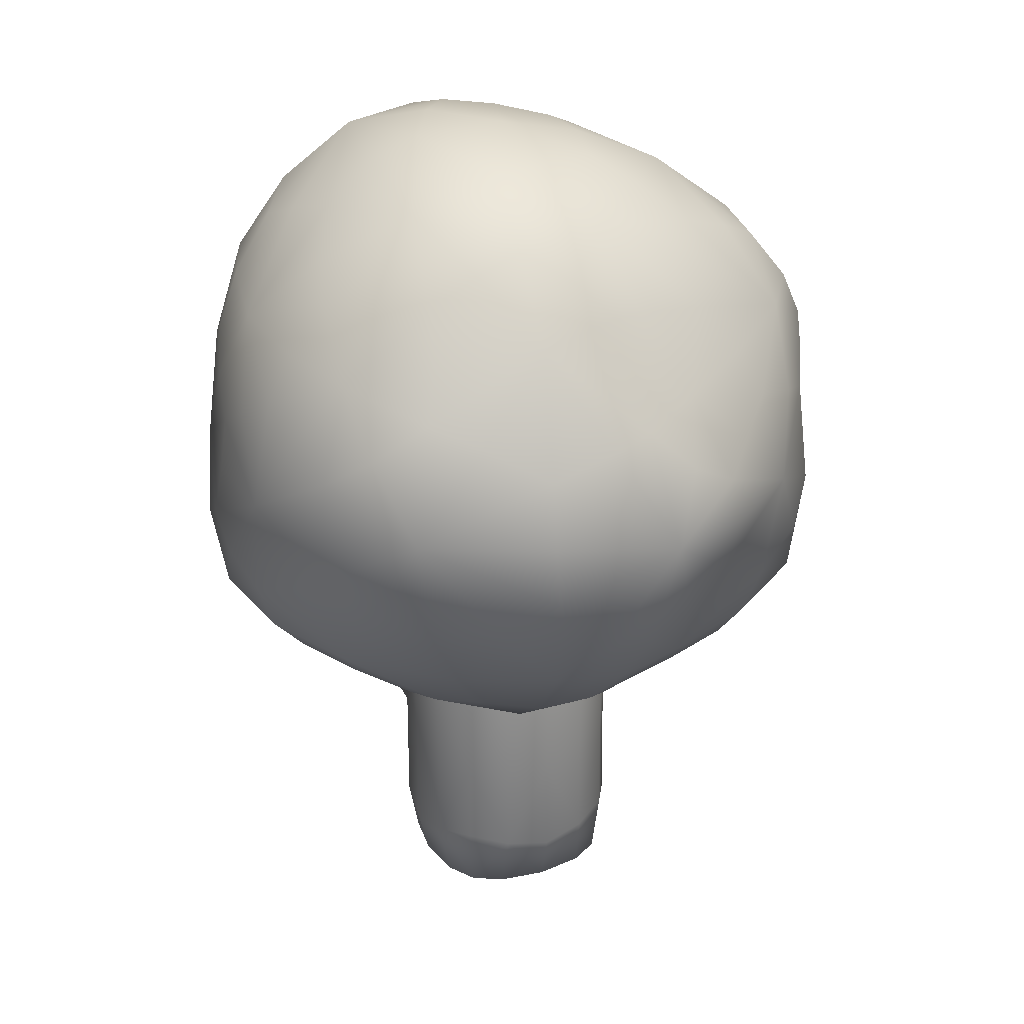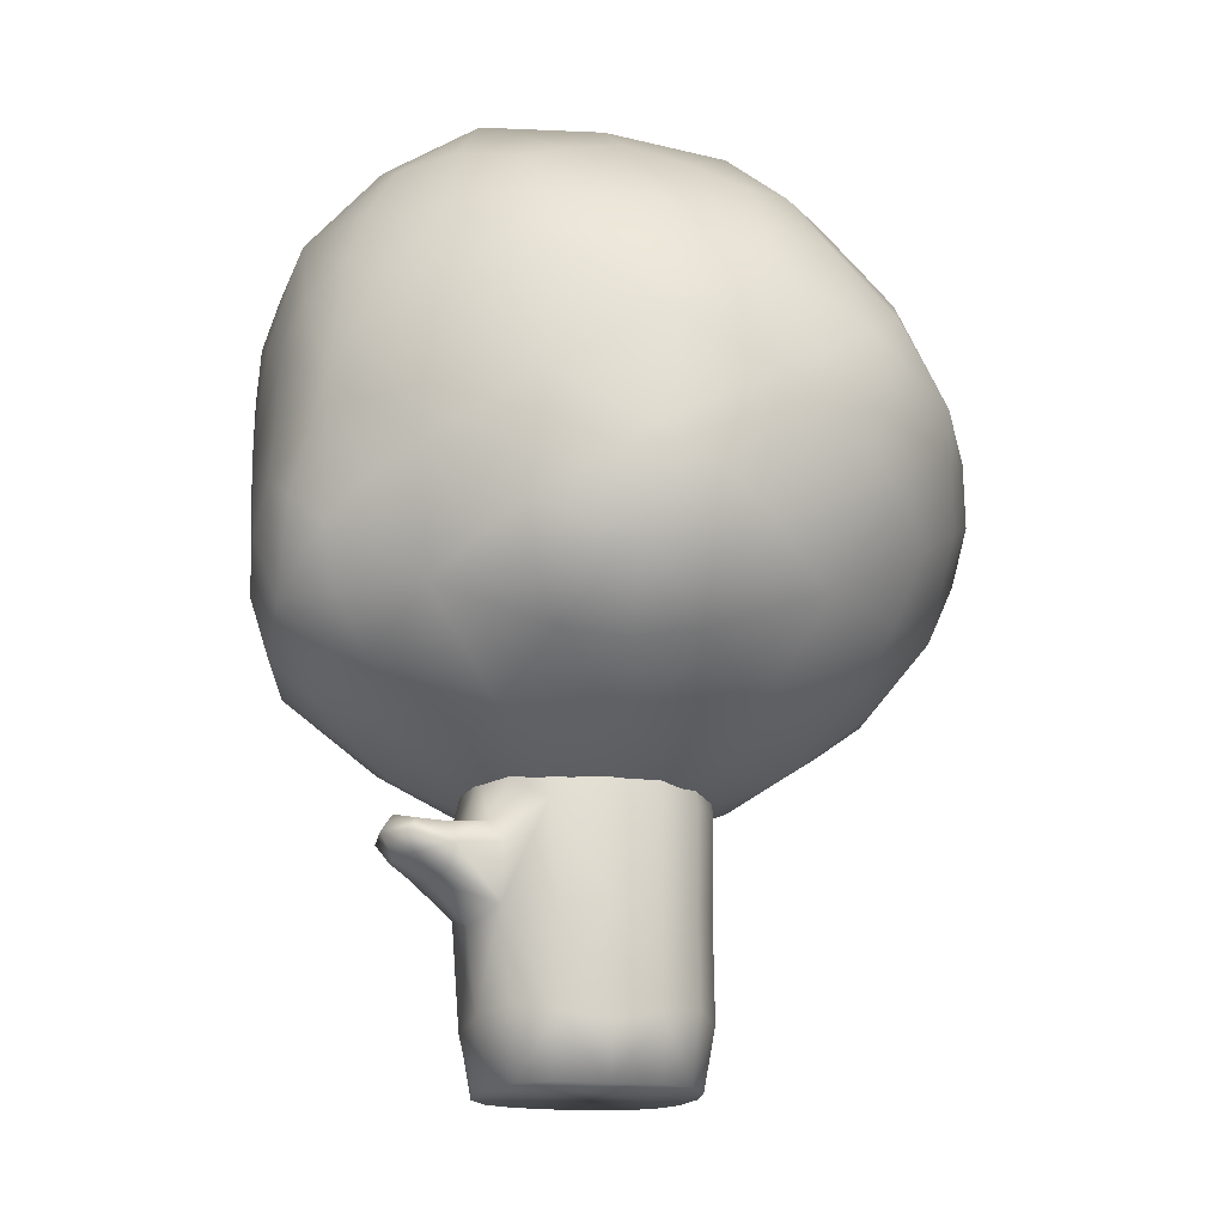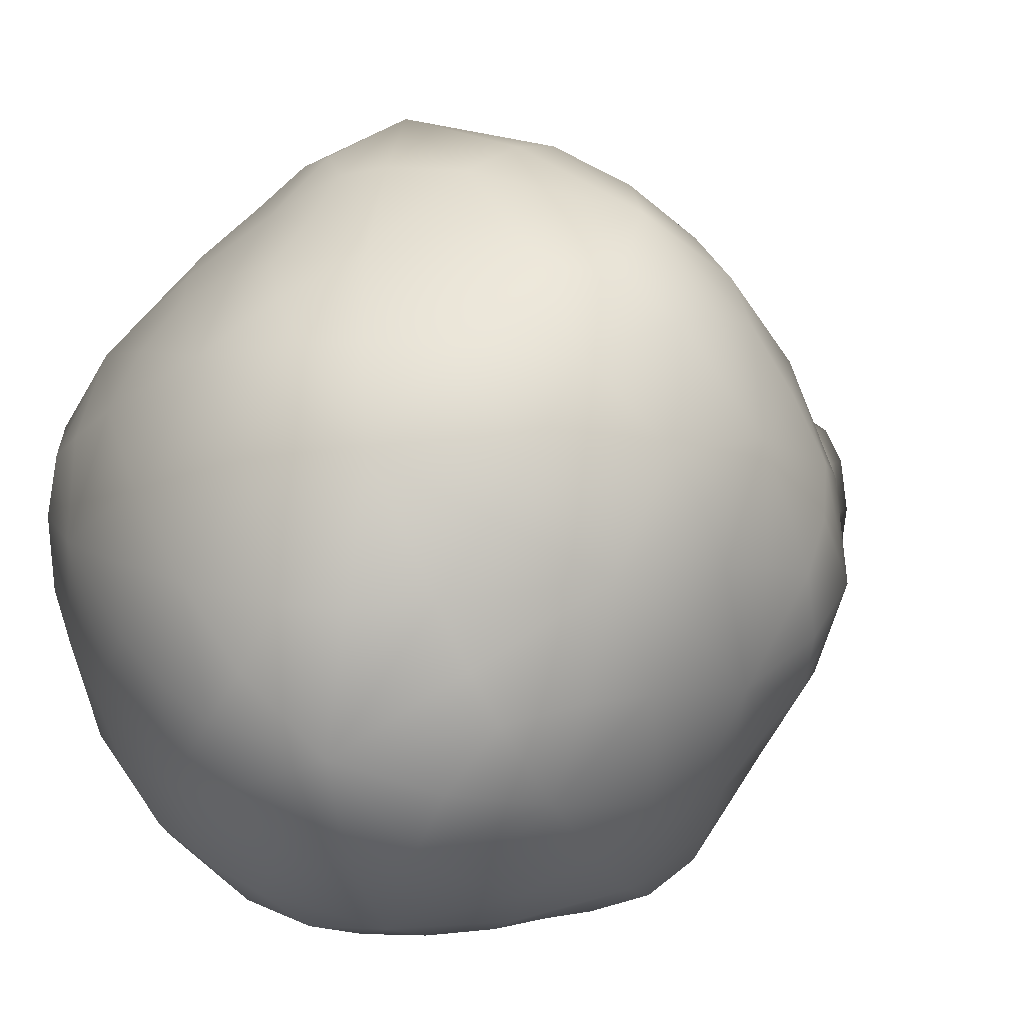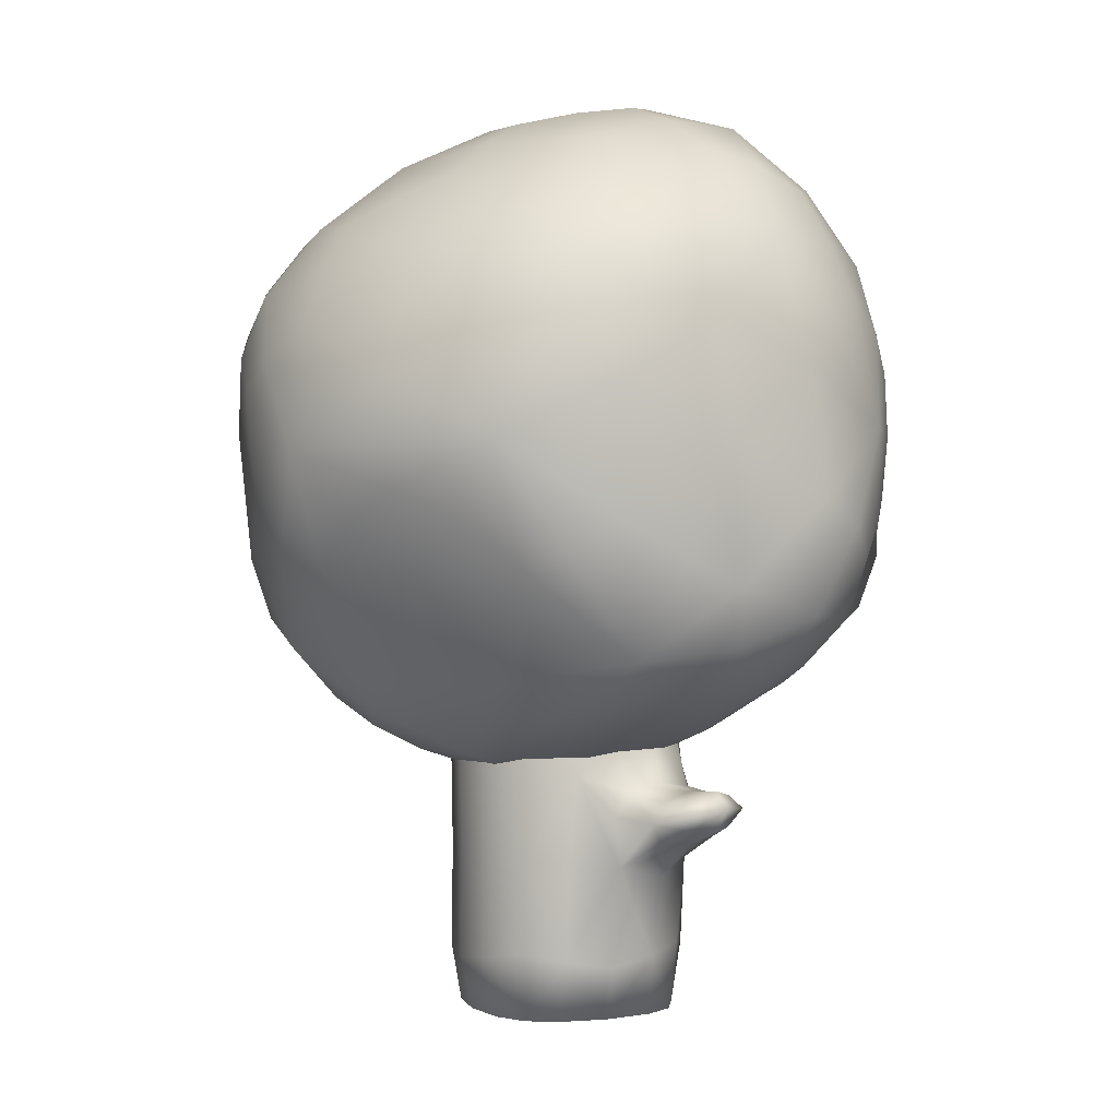
<metadata>
{"format":"obj","ext":"obj","renderer":"f3d","projection":"perspective","resolution":1024,"background":"white","views":[{"elev":28.9,"azim":-24.8,"up":"+Y"},{"elev":-17.1,"azim":-102.0,"up":"+Y"},{"elev":4.7,"azim":-145.8,"up":"+Z"},{"elev":1.4,"azim":156.4,"up":"+Y"}]}
</metadata>
<code>
o Cube_Cube.005
v -0.8897 0.5256 0.3949
v -0.8785 1.345 0.3908
v -0.9408 1.331 0.006983
v -0.9552 0.463 0.0117
v -0.8508 0.02639 0.0117
v -0.7916 0.02639 0.4182
v -0.6474 0.02639 0.6668
v -0.6957 0.5881 0.7151
v -0.6877 1.355 0.7071
v -0.8897 2.123 0.3949
v -0.9484 2.129 -0.007176
v -0.6957 2.102 0.7151
v -0.6474 2.547 0.6668
v -0.7916 2.72 0.4182
v -0.8491 2.757 0.006983
v -0.8624 2.065 -0.447
v -0.8717 1.33 -0.3863
v -0.7848 2.705 -0.4137
v -0.6459 2.617 -0.6537
v -0.6922 2.26 -0.7149
v -0.7028 1.921 -0.8614
v -0.8137 1.744 -0.7676
v -0.7292 1.315 -0.7676
v -0.8897 0.5256 -0.3715
v -0.6957 0.5881 -0.6917
v -0.6474 0.02639 -0.6434
v -0.7916 0.02639 -0.3948
v -0.3755 0.5256 -0.8857
v -0.4066 1.183 -0.967
v -0.01891 1.292 -1.018
v 0.007693 0.463 -0.9512
v 0.007693 0.02639 -0.8468
v -0.3988 0.02639 -0.7876
v -0.8968 1.711 -1.136
v -0.7991 1.535 -1.163
v -0.8058 1.881 -1.172
v -0.8139 1.894 -1.413
v -0.9143 1.791 -1.462
v -0.8097 1.641 -1.407
v 0.3143 2.056 -0.9093
v 0.3676 1.328 -0.8804
v 0.04705 1.725 -1.072
v -0.1059 1.907 -1.066
v -0.01214 2.289 -0.9625
v 0.002735 2.797 -0.8496
v 0.395 2.703 -0.7935
v 0.6543 2.539 -0.646
v 0.6919 2.085 -0.6976
v 0.6983 1.351 -0.6852
v 0.3909 0.5256 -0.8857
v 0.7111 0.5881 -0.6917
v 0.6628 0.02639 -0.6434
v 0.4142 0.02639 -0.7876
v 0.9051 0.5256 -0.3715
v 0.8939 1.345 -0.3674
v 0.9579 1.334 0.0117
v 0.9706 0.463 0.0117
v 0.8662 0.02639 0.0117
v 0.807 0.02639 -0.3948
v 0.9051 2.123 -0.3715
v 0.9706 2.144 0.0117
v 0.807 2.72 -0.3948
v 0.8662 2.76 0.0117
v 0.9051 2.123 0.3949
v 0.8939 1.345 0.3908
v 0.807 2.72 0.4182
v 0.6628 2.547 0.6668
v 0.7111 2.102 0.7151
v 0.7031 1.355 0.7071
v 0.9051 0.5256 0.3949
v 0.7111 0.5881 0.7151
v 0.6628 0.02639 0.6668
v 0.807 0.02639 0.4182
v 0.3909 0.5256 0.9091
v 0.3868 1.345 0.8979
v 0.007693 1.334 0.9619
v 0.007693 0.463 0.9746
v 0.007693 0.02639 0.8702
v 0.4142 0.02639 0.811
v 0.3909 2.123 0.9091
v 0.007693 2.144 0.9746
v 0.4142 2.72 0.811
v 0.007693 2.76 0.8702
v -0.3755 2.123 0.9091
v -0.3714 1.345 0.8979
v -0.3988 2.72 0.811
v -0.3755 0.5256 0.9091
v -0.3988 0.02639 0.811
v -0.3782 2.346 -0.8922
v -0.4114 1.973 -0.9783
v -0.3995 2.775 -0.7892
v -0.6683 1.81 -1.654
v -0.3477 1.774 -1.651
v -0.3913 1.633 -1.546
v -0.629 1.615 -1.551
v -0.633 1.95 -1.561
v -0.3931 1.877 -1.554
v -0.5165 1.476 -1.256
v -0.2352 1.529 -1.351
v -0.1415 1.689 -1.388
v -0.2366 1.853 -1.362
v -0.5218 1.923 -1.269
v 0.2569 2.133 0.8063
v -0.2202 2.104 0.6908
v 0.005697 1.996 0.02415
v 0.5988 2.086 0.4645
v 1.2 2.371 0.948
v 0.3687 2.304 1.204
v -0.4872 2.385 1.41
v 1.988 2.906 1.066
v 2.288 3.286 1.08
v 2.05 3.555 1.768
v 1.707 2.919 1.436
v 1.858 2.631 0.6223
v 2.369 3.089 0.2203
v -0.637 2.152 0.5125
v -0.6816 2.13 0.0446
v -0.9941 2.344 0.7676
v -1.404 2.444 0.05203
v -0.7021 2.171 -0.3942
v -0.3044 2.11 -0.5746
v -1.046 2.364 -0.6181
v -0.6471 2.399 -1.239
v 0.1806 2.084 -0.6289
v 0.5713 2.023 -0.2907
v 0.2529 2.222 -0.9824
v 1.141 2.234 -0.6245
v 2.472 3.79 1.03
v 2.395 4.166 1.409
v 2.6 3.947 0.556
v 2.621 4.849 0.888
v 0.1103 3.78 2.765
v -0.2542 4.102 2.928
v -0.6727 3.482 2.566
v -0.001056 3.297 2.473
v 0.6771 3.233 2.202
v 0.4832 4.006 2.741
v 0.1924 4.828 3.072
v -2.67 3.847 0.6768
v -2.798 4.096 0.3149
v -2.673 3.509 -0.1922
v -2.512 3.401 0.5461
v -2.126 3.379 1.353
v -2.542 4.088 1.152
v -2.723 4.802 0.8723
v -1.616 3.825 -2.228
v -1.397 4.08 -2.465
v -1.021 3.396 -2.493
v -1.473 3.338 -2.105
v -1.88 3.345 -1.519
v -1.872 4.081 -1.953
v -1.719 4.876 -2.246
v 1.319 3.797 -2.088
v 1.75 4.17 -1.853
v 1.813 3.635 -1.347
v 1.188 3.325 -1.873
v 0.4285 3.051 -2.307
v 1.015 3.899 -2.365
v 1.58 4.764 -2.238
v 2.195 4.428 1.758
v 1.891 4.154 2.094
v 2.194 4.86 1.657
v 1.605 4.8 2.323
v -0.7946 4.411 2.869
v -1.279 4.173 2.595
v -0.8336 4.932 2.846
v -1.862 4.961 2.385
v -2.795 4.314 -0.05534
v -2.71 4.065 -0.5132
v -2.741 4.77 0.03281
v -2.572 4.751 -0.7993
v -1.048 4.307 -2.586
v -0.6696 3.988 -2.657
v -1.005 4.823 -2.545
v -0.1966 4.729 -2.653
v 2.14 4.375 -1.548
v 2.319 4.118 -1.127
v 2.228 4.75 -1.583
v 2.706 4.661 -0.7951
v 0.982 6.328 1.804
v 0.4577 6.449 1.961
v 0.642 5.821 2.366
v 1.304 5.918 1.948
v 2.001 6 1.393
v 1.156 6.574 1.45
v 0.247 7.058 1.435
v -1.355 6.622 1.532
v -1.722 6.633 1.205
v -2.096 6.052 1.457
v -1.433 6.268 1.819
v -0.6105 6.36 2.122
v -0.9395 6.843 1.534
v -1.22 7.166 0.8553
v -1.895 6.694 -0.8548
v -1.573 6.836 -1.307
v -1.985 6.221 -1.424
v -2.252 6.251 -0.739
v -2.421 6.179 0.05604
v -1.778 6.856 -0.5059
v -1.023 7.346 -1.064
v 0.1533 6.584 -2.186
v 0.6125 6.616 -2.008
v 0.7268 6.004 -2.413
v 0.02478 6.196 -2.473
v -0.7292 6.336 -2.37
v -0.1503 6.838 -1.975
v 0.4375 7.163 -1.401
v 2.074 6.49 -0.2589
v 2.1 6.521 0.2667
v 2.56 5.955 0.3149
v 2.336 6.11 -0.4578
v 1.921 6.195 -1.329
v 1.725 6.707 -0.5964
v 1.424 7.044 0.1594
v 0.6432 7.372 -0.4172
v 0.6713 7.385 0.09217
v 0.974 7.18 -0.6468
v 0.223 7.455 -0.6824
v -0.01572 7.543 0.01368
v 1.318 6.906 -0.8964
v 1.215 6.75 -1.397
v 1.079 6.538 -1.815
v 1.341 6.144 -1.98
v -0.1913 7.495 -0.8755
v -0.3005 7.346 -1.312
v -0.4953 7.548 -0.5314
v -0.4421 7.075 -1.726
v -0.8757 6.945 -1.792
v -1.289 6.765 -1.725
v -1.425 6.355 -1.956
v -0.7706 7.495 -0.08245
v -1.176 7.328 -0.1035
v -0.6096 7.457 0.4208
v -1.628 7.004 -0.06215
v -1.881 6.753 0.4459
v -2.028 6.527 0.8426
v -2.339 6.131 0.8235
v -0.3698 7.379 0.8234
v -0.5069 7.208 1.201
v 0.09281 7.393 0.738
v -0.5537 6.984 1.533
v -0.2123 6.784 1.815
v 0.07289 6.488 2.047
v 0.05208 6.119 2.327
v 0.5576 7.338 0.5785
v 0.8797 7.116 0.8342
v 1.283 6.782 1.045
v 1.767 6.586 0.8346
v 2.124 6.4 0.6867
v 2.385 6.023 0.8688
v 2.538 5.642 -0.6102
v 2.726 5.371 -0.2186
v 2.409 5.439 -1.111
v 2.198 5.225 -1.549
v 1.851 5.497 -1.862
v 1.495 5.705 -2.117
v 1.177 5.434 -2.401
v -0.06883 5.733 -2.604
v 0.3076 5.428 -2.609
v -0.495 5.556 -2.594
v -0.9323 5.349 -2.53
v -1.266 5.639 -2.38
v -1.557 5.89 -2.112
v -1.915 5.62 -1.864
v -2.442 5.758 -0.7263
v -2.346 5.541 -1.131
v -2.59 5.479 -0.345
v -2.687 5.241 0.06738
v -2.658 5.486 0.4793
v -2.54 5.7 0.8436
v -2.487 5.478 1.238
v -1.608 5.866 2.068
v -2.059 5.572 1.945
v -1.248 5.704 2.354
v -0.7742 5.45 2.667
v -0.235 5.623 2.696
v 0.1053 5.71 2.645
v 0.4566 5.379 2.792
v 1.476 5.546 2.105
v 1.145 5.335 2.434
v 1.876 5.41 1.882
v 2.188 5.255 1.573
v 2.404 5.459 1.194
v 2.535 5.654 0.9139
v 2.686 5.451 0.5962
v 0.7481 5.191 -2.549
v 0.7126 4.71 -2.537
v 0.6301 4.133 -2.521
v 0.1311 3.845 -2.588
v -0.3029 3.632 -2.632
v -0.3649 3.156 -2.49
v -2.189 5.328 -1.537
v -2.199 4.815 -1.572
v -2.132 4.305 -1.597
v -2.3 4.03 -1.236
v -2.492 3.808 -0.9083
v -2.348 3.381 -0.8596
v -2.365 5.306 1.659
v -2.408 4.877 1.682
v -2.387 4.38 1.615
v -2.093 4.154 1.941
v -1.65 3.9 2.226
v -1.423 3.392 2.062
v 0.8478 5.161 2.738
v 0.9193 4.78 2.786
v 0.8732 4.27 2.657
v 1.179 4.015 2.379
v 1.508 3.828 2.209
v 1.435 3.362 2.033
v 2.772 5.192 0.1506
v 2.77 4.721 0.05755
v 2.702 4.154 0.0813
v 2.624 3.862 -0.305
v 2.41 3.755 -0.6783
v 2.155 3.327 -0.6093
v 1.167 2.893 -1.504
v 1.528 2.898 -1.03
v 0.7839 2.567 -1.512
v 0.3124 2.422 -1.447
v -0.1143 2.612 -1.83
v -0.4689 2.826 -2.142
v -0.8858 2.846 -1.985
v -1.249 2.961 -1.858
v -1.31 2.801 -1.416
v -1.351 2.643 -0.9284
v -1.69 2.817 -0.7701
v -2.078 3.011 -0.6093
v -2.146 2.944 -0.1004
v -2.197 3.022 0.4001
v -1.824 2.826 0.7183
v -1.405 2.636 0.9876
v -1.338 2.799 1.433
v -1.141 2.981 1.875
v -0.6107 2.881 2.065
v 1.862 2.906 -0.5926
v 1.818 2.58 -0.1888
v 1.67 2.421 0.2029
v 1.256 2.208 0.169
v 0.8441 2.07 0.1101
v -0.1596 2.916 2.151
v 0.1126 2.712 1.851
v 0.4704 2.551 1.557
v 0.9452 2.73 1.619
v 1.375 2.973 1.724
f 1 2 3 4
f 1 4 5 6
f 1 6 7 8
f 1 8 9 2
f 10 11 3 2
f 10 2 9 12
f 10 12 13 14
f 10 14 15 11
f 16 17 3 11
f 16 11 15 18
f 16 18 19 20
f 16 20 21 22
f 16 22 23 17
f 24 4 3 17
f 24 17 23 25
f 24 25 26 27
f 24 27 5 4
f 28 29 30 31
f 28 31 32 33
f 28 33 26 25
f 28 25 23 29
f 34 35 23 22
f 34 22 21 36
f 34 36 37 38
f 34 38 39 35
f 40 41 30 42
f 40 42 43 44
f 40 44 45 46
f 40 46 47 48
f 40 48 49 41
f 50 31 30 41
f 50 41 49 51
f 50 51 52 53
f 50 53 32 31
f 54 55 56 57
f 54 57 58 59
f 54 59 52 51
f 54 51 49 55
f 60 61 56 55
f 60 55 49 48
f 60 48 47 62
f 60 62 63 61
f 64 65 56 61
f 64 61 63 66
f 64 66 67 68
f 64 68 69 65
f 70 57 56 65
f 70 65 69 71
f 70 71 72 73
f 70 73 58 57
f 74 75 76 77
f 74 77 78 79
f 74 79 72 71
f 74 71 69 75
f 80 81 76 75
f 80 75 69 68
f 80 68 67 82
f 80 82 83 81
f 84 85 76 81
f 84 81 83 86
f 84 86 13 12
f 84 12 9 85
f 87 77 76 85
f 87 85 9 8
f 87 8 7 88
f 87 88 78 77
f 89 44 43 90
f 89 90 21 20
f 89 20 19 91
f 89 91 45 44
f 92 93 94 95
f 92 95 39 38
f 92 38 37 96
f 92 96 97 93
f 98 99 30 29
f 98 29 23 35
f 98 35 39 95
f 98 95 94 99
f 100 101 43 42
f 100 42 30 99
f 100 99 94 93
f 100 93 97 101
f 102 36 21 90
f 102 90 43 101
f 102 101 97 96
f 102 96 37 36
f 103 104 105 106
f 103 106 107 108
f 103 108 109 104
f 110 111 112 113
f 110 113 107 114
f 110 114 115 111
f 116 117 105 104
f 116 104 109 118
f 116 118 119 117
f 120 121 105 117
f 120 117 119 122
f 120 122 123 121
f 124 125 105 121
f 124 121 123 126
f 124 126 127 125
f 128 129 112 111
f 128 111 115 130
f 128 130 131 129
f 132 133 134 135
f 132 135 136 137
f 132 137 138 133
f 139 140 141 142
f 139 142 143 144
f 139 144 145 140
f 146 147 148 149
f 146 149 150 151
f 146 151 152 147
f 153 154 155 156
f 153 156 157 158
f 153 158 159 154
f 160 161 112 129
f 160 129 131 162
f 160 162 163 161
f 164 165 134 133
f 164 133 138 166
f 164 166 167 165
f 168 169 141 140
f 168 140 145 170
f 168 170 171 169
f 172 173 148 147
f 172 147 152 174
f 172 174 175 173
f 176 177 155 154
f 176 154 159 178
f 176 178 179 177
f 180 181 182 183
f 180 183 184 185
f 180 185 186 181
f 187 188 189 190
f 187 190 191 192
f 187 192 193 188
f 194 195 196 197
f 194 197 198 199
f 194 199 200 195
f 201 202 203 204
f 201 204 205 206
f 201 206 207 202
f 208 209 210 211
f 208 211 212 213
f 208 213 214 209
f 215 216 214 217
f 215 217 207 218
f 215 218 219 216
f 220 217 214 213
f 220 213 212 221
f 220 221 207 217
f 222 221 212 223
f 222 223 203 202
f 222 202 207 221
f 224 218 207 225
f 224 225 200 226
f 224 226 219 218
f 227 225 207 206
f 227 206 205 228
f 227 228 200 225
f 229 228 205 230
f 229 230 196 195
f 229 195 200 228
f 231 226 200 232
f 231 232 193 233
f 231 233 219 226
f 234 232 200 199
f 234 199 198 235
f 234 235 193 232
f 236 235 198 237
f 236 237 189 188
f 236 188 193 235
f 238 233 193 239
f 238 239 186 240
f 238 240 219 233
f 241 239 193 192
f 241 192 191 242
f 241 242 186 239
f 243 242 191 244
f 243 244 182 181
f 243 181 186 242
f 245 240 186 246
f 245 246 214 216
f 245 216 219 240
f 247 246 186 185
f 247 185 184 248
f 247 248 214 246
f 249 248 184 250
f 249 250 210 209
f 249 209 214 248
f 251 252 179 253
f 251 253 212 211
f 251 211 210 252
f 254 253 179 178
f 254 178 159 255
f 254 255 212 253
f 256 255 159 257
f 256 257 203 223
f 256 223 212 255
f 258 259 175 260
f 258 260 205 204
f 258 204 203 259
f 261 260 175 174
f 261 174 152 262
f 261 262 205 260
f 263 262 152 264
f 263 264 196 230
f 263 230 205 262
f 265 266 171 267
f 265 267 198 197
f 265 197 196 266
f 268 267 171 170
f 268 170 145 269
f 268 269 198 267
f 270 269 145 271
f 270 271 189 237
f 270 237 198 269
f 272 273 167 274
f 272 274 191 190
f 272 190 189 273
f 275 274 167 166
f 275 166 138 276
f 275 276 191 274
f 277 276 138 278
f 277 278 182 244
f 277 244 191 276
f 279 280 163 281
f 279 281 184 183
f 279 183 182 280
f 282 281 163 162
f 282 162 131 283
f 282 283 184 281
f 284 283 131 285
f 284 285 210 250
f 284 250 184 283
f 286 257 159 287
f 286 287 175 259
f 286 259 203 257
f 288 287 159 158
f 288 158 157 289
f 288 289 175 287
f 290 289 157 291
f 290 291 148 173
f 290 173 175 289
f 292 264 152 293
f 292 293 171 266
f 292 266 196 264
f 294 293 152 151
f 294 151 150 295
f 294 295 171 293
f 296 295 150 297
f 296 297 141 169
f 296 169 171 295
f 298 271 145 299
f 298 299 167 273
f 298 273 189 271
f 300 299 145 144
f 300 144 143 301
f 300 301 167 299
f 302 301 143 303
f 302 303 134 165
f 302 165 167 301
f 304 278 138 305
f 304 305 163 280
f 304 280 182 278
f 306 305 138 137
f 306 137 136 307
f 306 307 163 305
f 308 307 136 309
f 308 309 112 161
f 308 161 163 307
f 310 285 131 311
f 310 311 179 252
f 310 252 210 285
f 312 311 131 130
f 312 130 115 313
f 312 313 179 311
f 314 313 115 315
f 314 315 155 177
f 314 177 179 313
f 316 317 127 318
f 316 318 157 156
f 316 156 155 317
f 319 318 127 126
f 319 126 123 320
f 319 320 157 318
f 321 320 123 322
f 321 322 148 291
f 321 291 157 320
f 323 322 123 324
f 323 324 150 149
f 323 149 148 322
f 325 324 123 122
f 325 122 119 326
f 325 326 150 324
f 327 326 119 328
f 327 328 141 297
f 327 297 150 326
f 329 328 119 330
f 329 330 143 142
f 329 142 141 328
f 331 330 119 118
f 331 118 109 332
f 331 332 143 330
f 333 332 109 334
f 333 334 134 303
f 333 303 143 332
f 335 315 115 336
f 335 336 127 317
f 335 317 155 315
f 337 336 115 114
f 337 114 107 338
f 337 338 127 336
f 339 338 107 106
f 339 106 105 125
f 339 125 127 338
f 340 334 109 341
f 340 341 136 135
f 340 135 134 334
f 342 341 109 108
f 342 108 107 343
f 342 343 136 341
f 344 343 107 113
f 344 113 112 309
f 344 309 136 343
f 26 33 32 53 52 59 58 73 72 79 78 88 7 6 5 27
f 67 66 82

</code>
